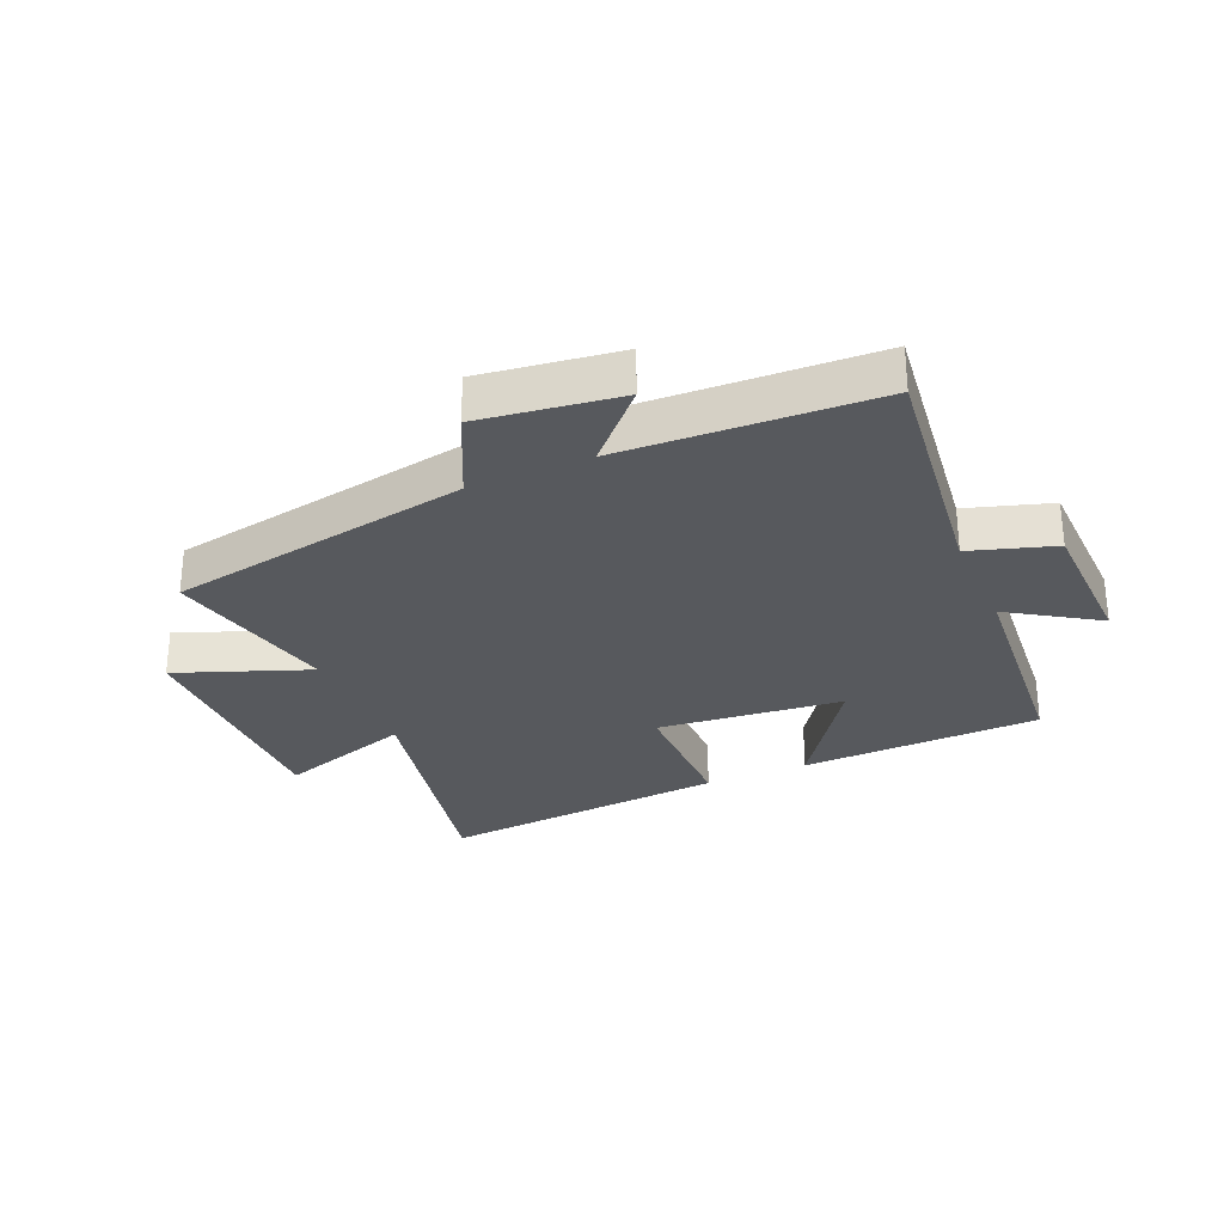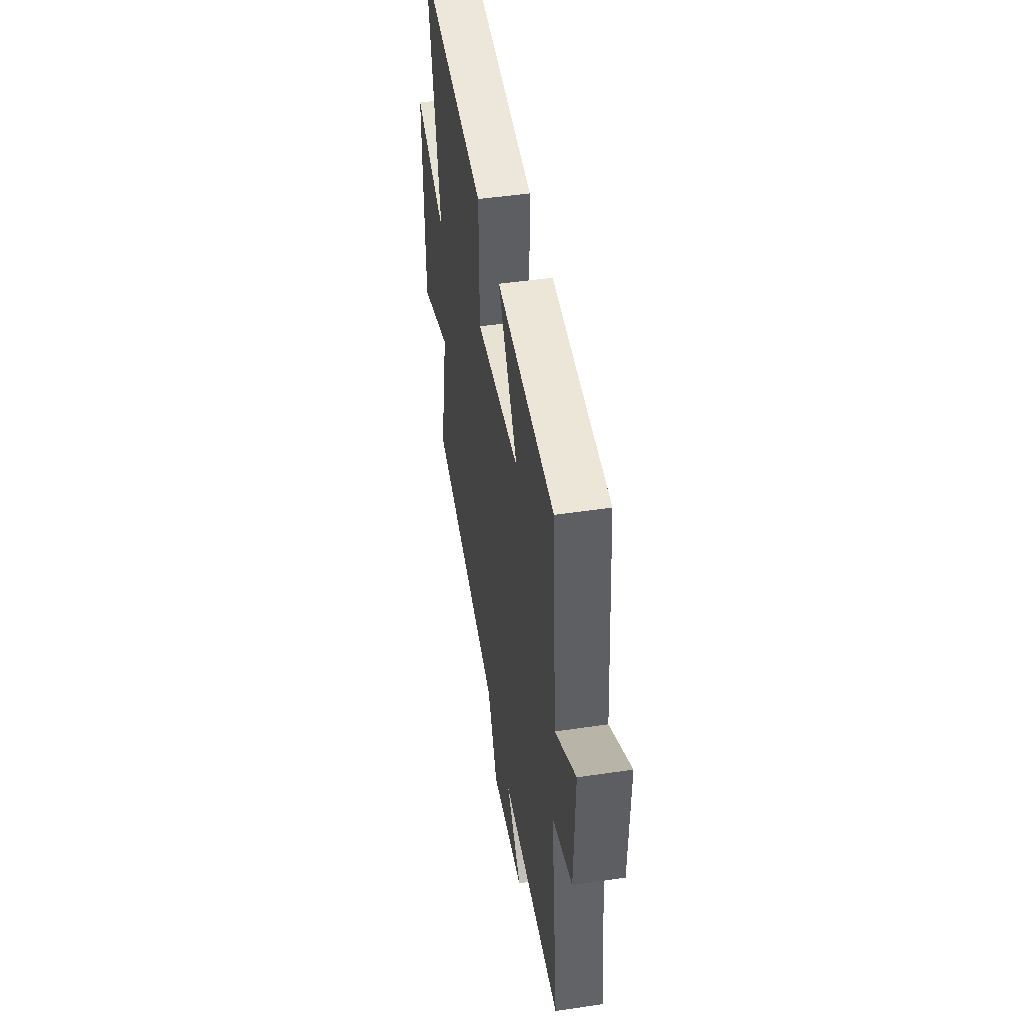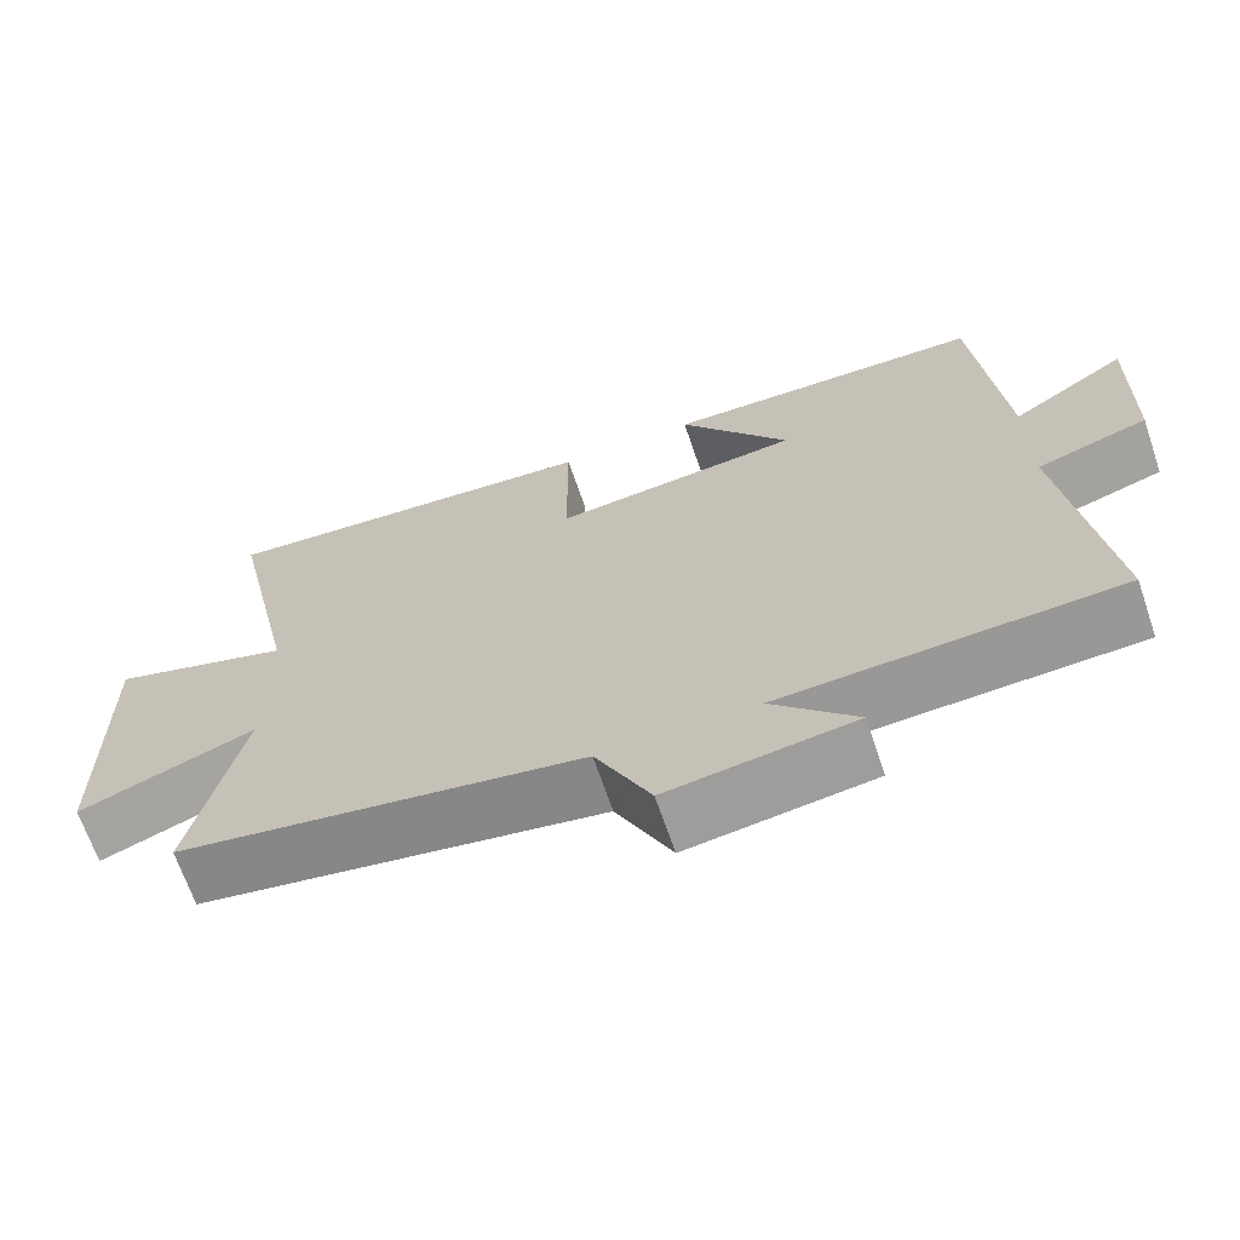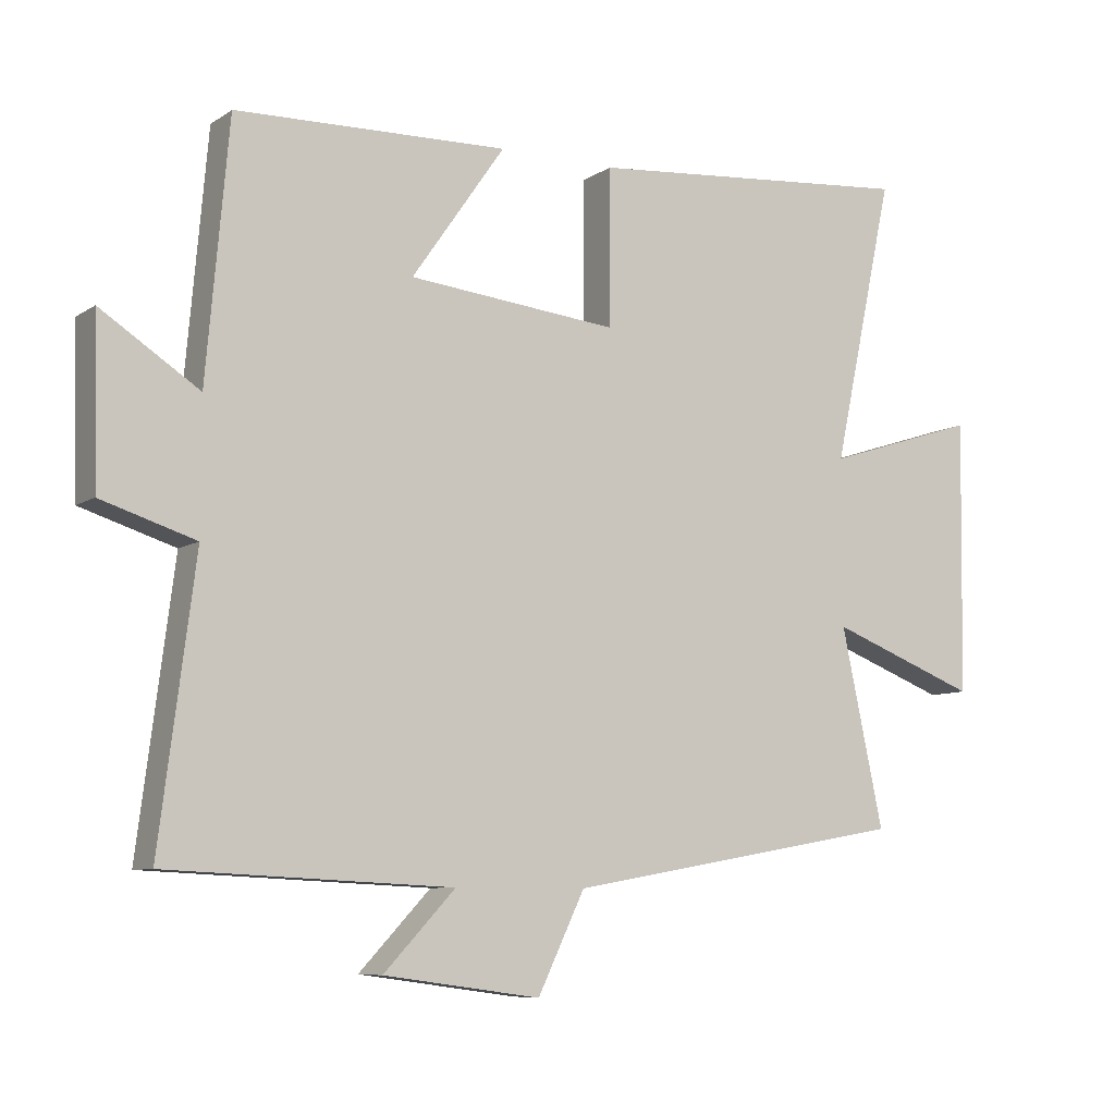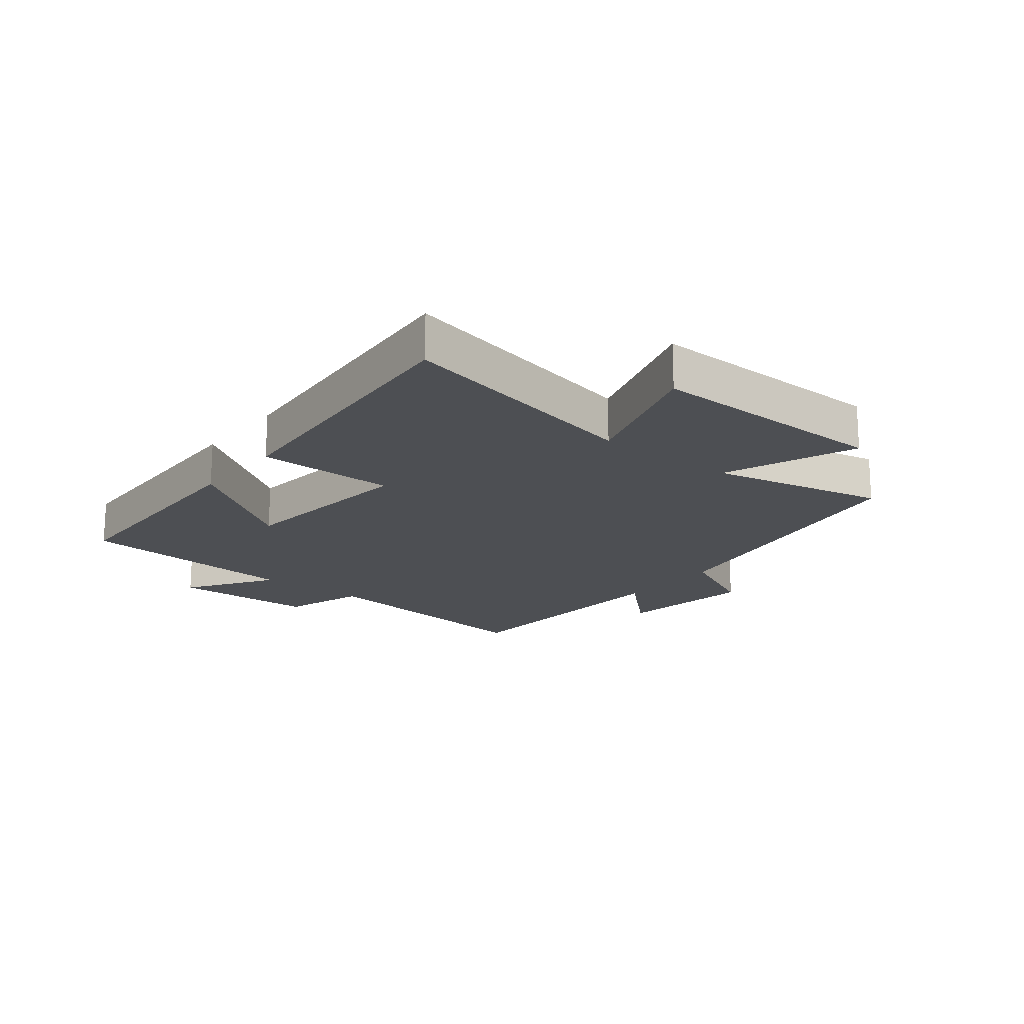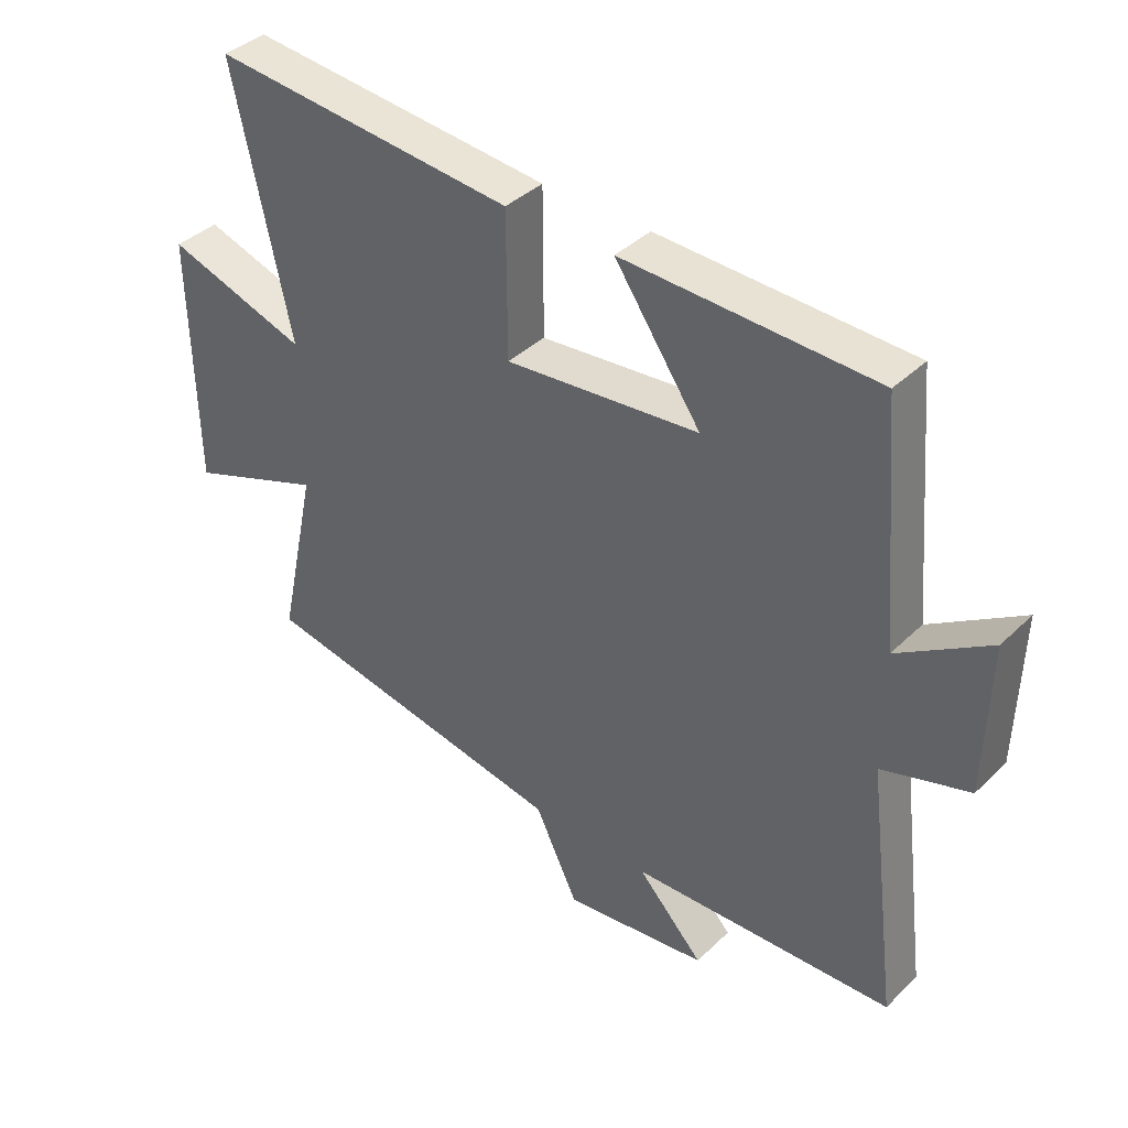
<metadata>
{"format":"obj","ext":"obj","renderer":"f3d","projection":"perspective","resolution":1024,"background":"white","views":[{"elev":-29.0,"azim":-156.3,"up":"+Y"},{"elev":47.1,"azim":-99.5,"up":"+Z"},{"elev":-67.5,"azim":-161.2,"up":"+Z"},{"elev":-8.0,"azim":-30.8,"up":"+Z"},{"elev":-17.9,"azim":51.5,"up":"+Y"},{"elev":39.1,"azim":-139.8,"up":"+Z"}]}
</metadata>
<code>
v 0.562 0.07 -0.412
v 0.06 0.07 -0.5
v -0.009 0.07 -0.643
v -0.239 0.07 -0.611
v -0.134 0.07 -0.5
v -0.552 0.07 -0.48
v -0.5 0.07 -0.074
v -0.638 0.07 -0.03
v -0.644 0.07 0.21
v -0.5 0.07 0.116
v -0.467 0.07 0.489
v -0.067 0.07 0.5
v -0.204 0.07 0.303
v 0.104 0.07 0.271
v 0.105 0.07 0.5
v 0.59 0.07 0.541
v 0.5 0.07 0.123
v 0.725 0.07 0.195
v 0.719 0.07 -0.207
v 0.5 0.07 -0.123
v 0.562 0 -0.412
v 0.06 0 -0.5
v -0.009 0 -0.643
v -0.239 0 -0.611
v -0.134 0 -0.5
v -0.552 0 -0.48
v -0.5 0 -0.074
v -0.638 0 -0.03
v -0.644 0 0.21
v -0.5 0 0.116
v -0.467 0 0.489
v -0.067 0 0.5
v -0.204 0 0.303
v 0.104 0 0.271
v 0.105 0 0.5
v 0.59 0 0.541
v 0.5 0 0.123
v 0.725 0 0.195
v 0.719 0 -0.207
v 0.5 0 -0.123
f 17 18 19 20
f 14 15 16 17
f 13 14 17 20
f 10 11 12 13
f 20 1 2
f 13 20 2
f 10 13 2
f 7 8 9 10
f 5 6 7
f 10 2 3
f 7 10 3
f 5 7 3
f 3 4 5
f 40 39 38 37
f 37 36 35 34
f 40 37 34 33
f 33 32 31 30
f 22 21 40
f 22 40 33
f 22 33 30
f 30 29 28 27
f 27 26 25
f 23 22 30
f 23 30 27
f 23 27 25
f 25 24 23
f 1 21 22 2
f 2 22 23 3
f 3 23 24 4
f 4 24 25 5
f 5 25 26 6
f 6 26 27 7
f 7 27 28 8
f 8 28 29 9
f 9 29 30 10
f 10 30 31 11
f 11 31 32 12
f 12 32 33 13
f 13 33 34 14
f 14 34 35 15
f 15 35 36 16
f 16 36 37 17
f 17 37 38 18
f 18 38 39 19
f 19 39 40 20
f 20 40 21 1

</code>
